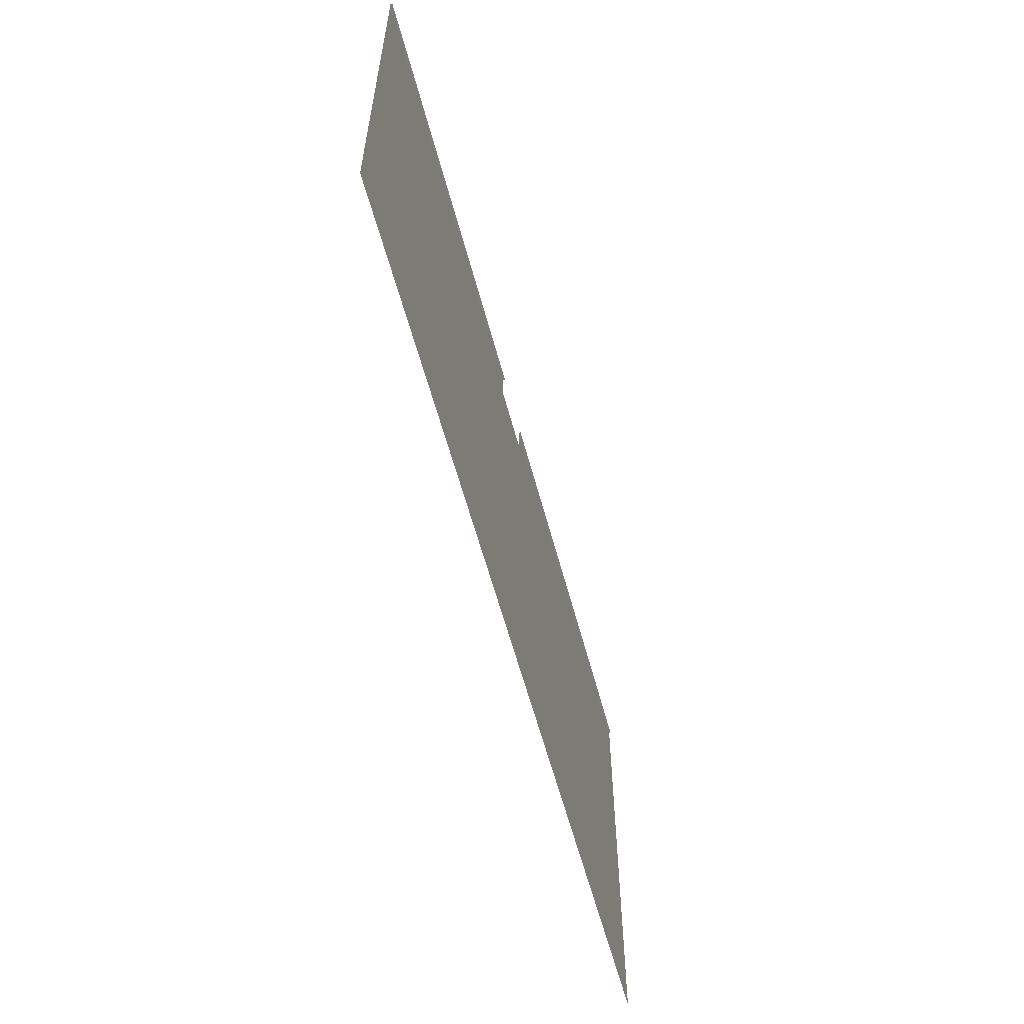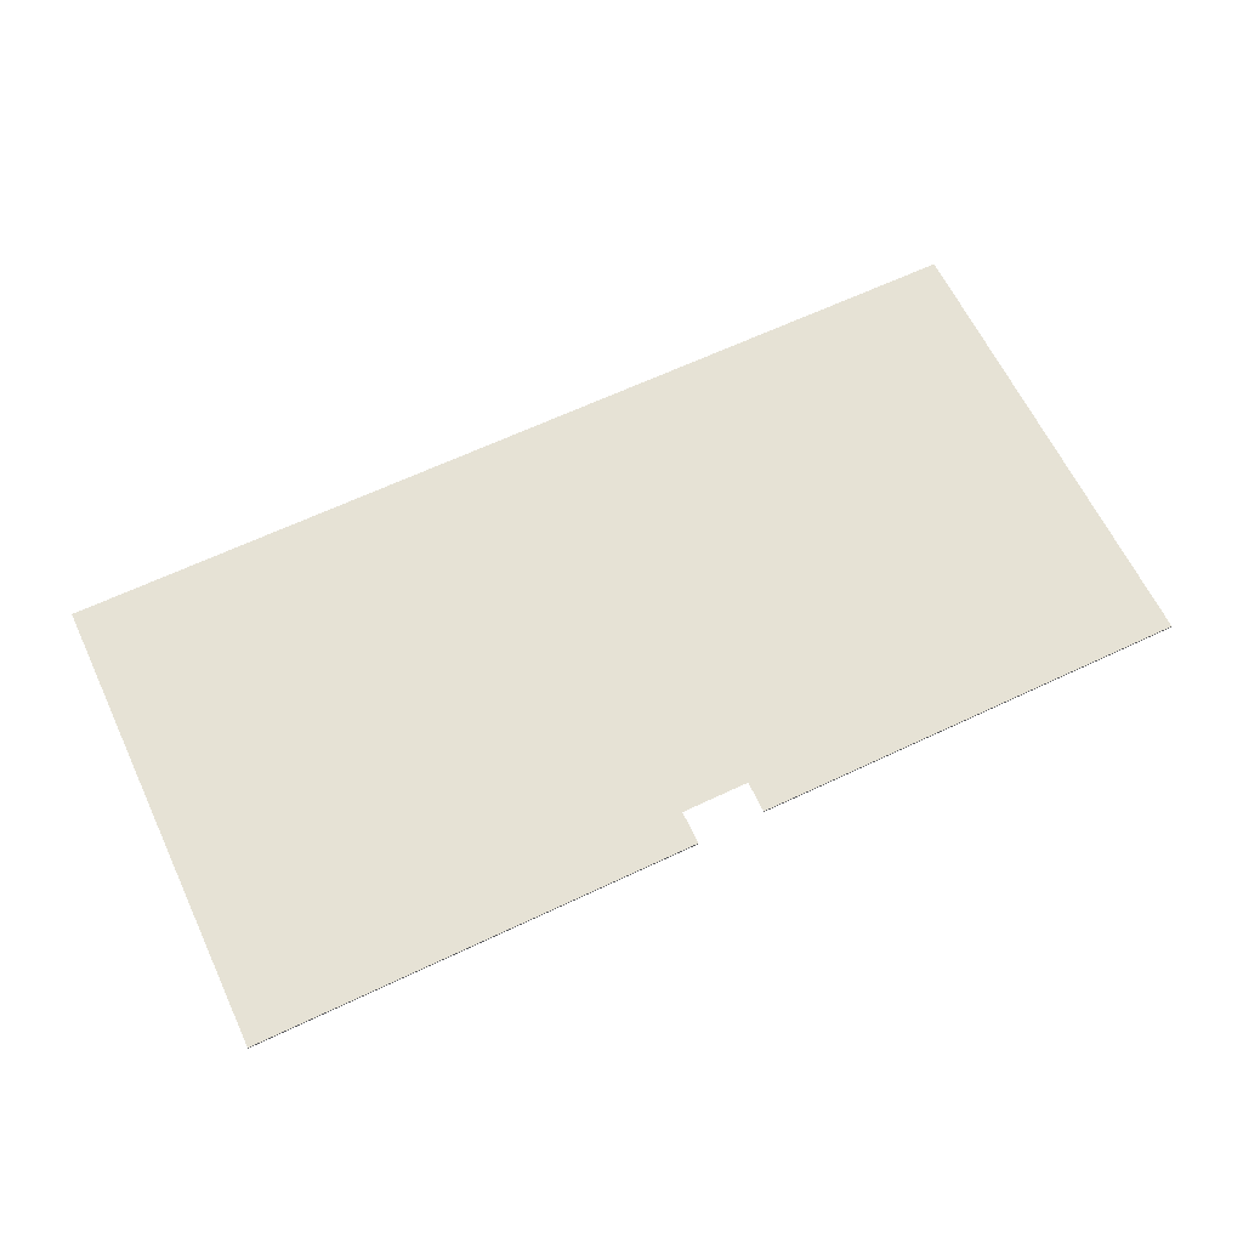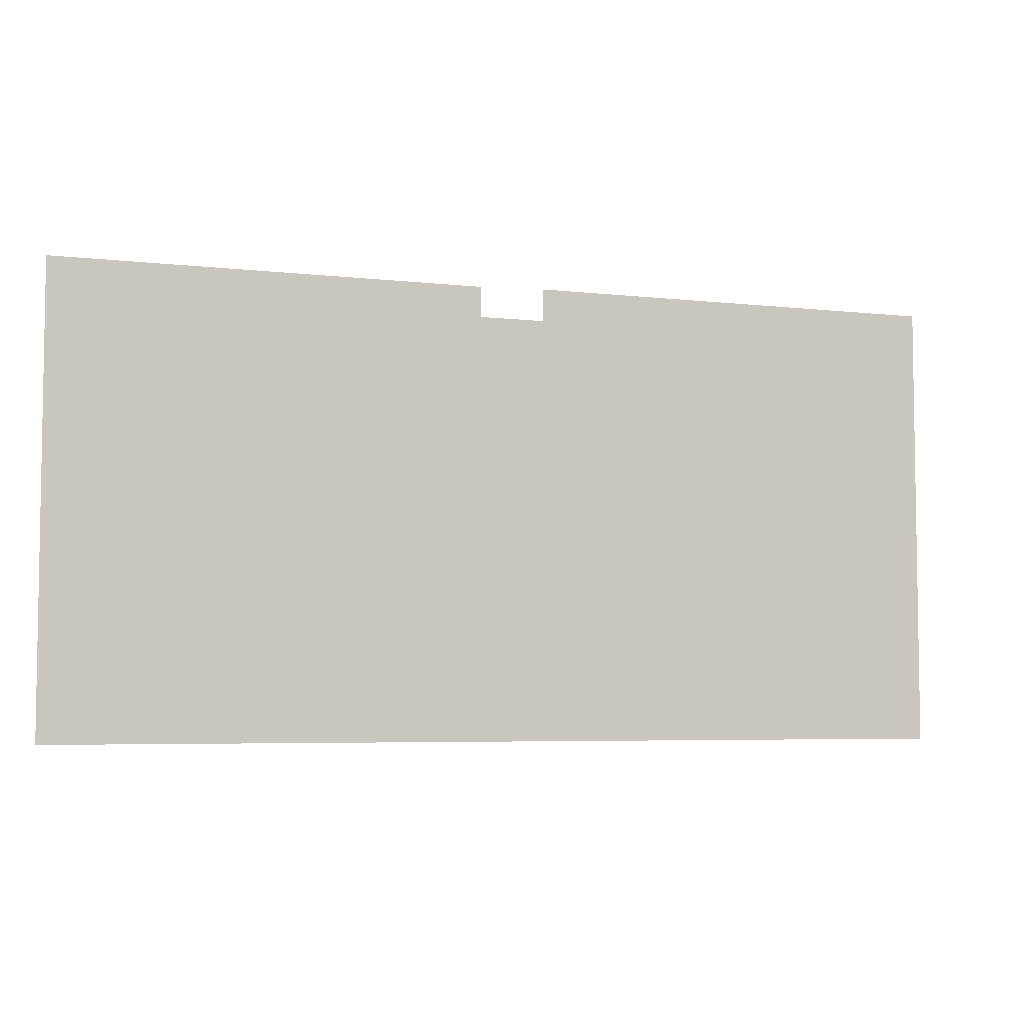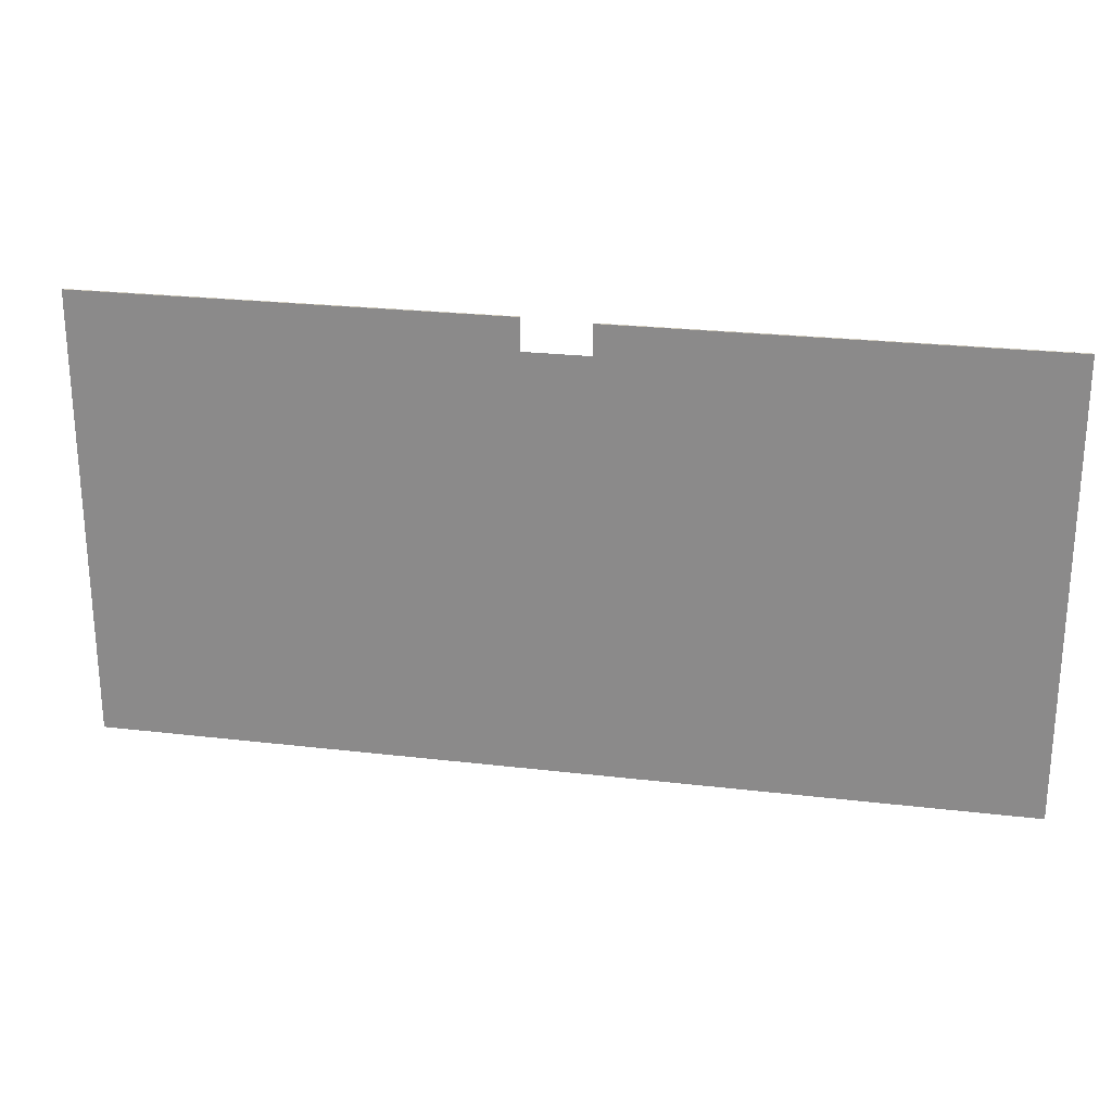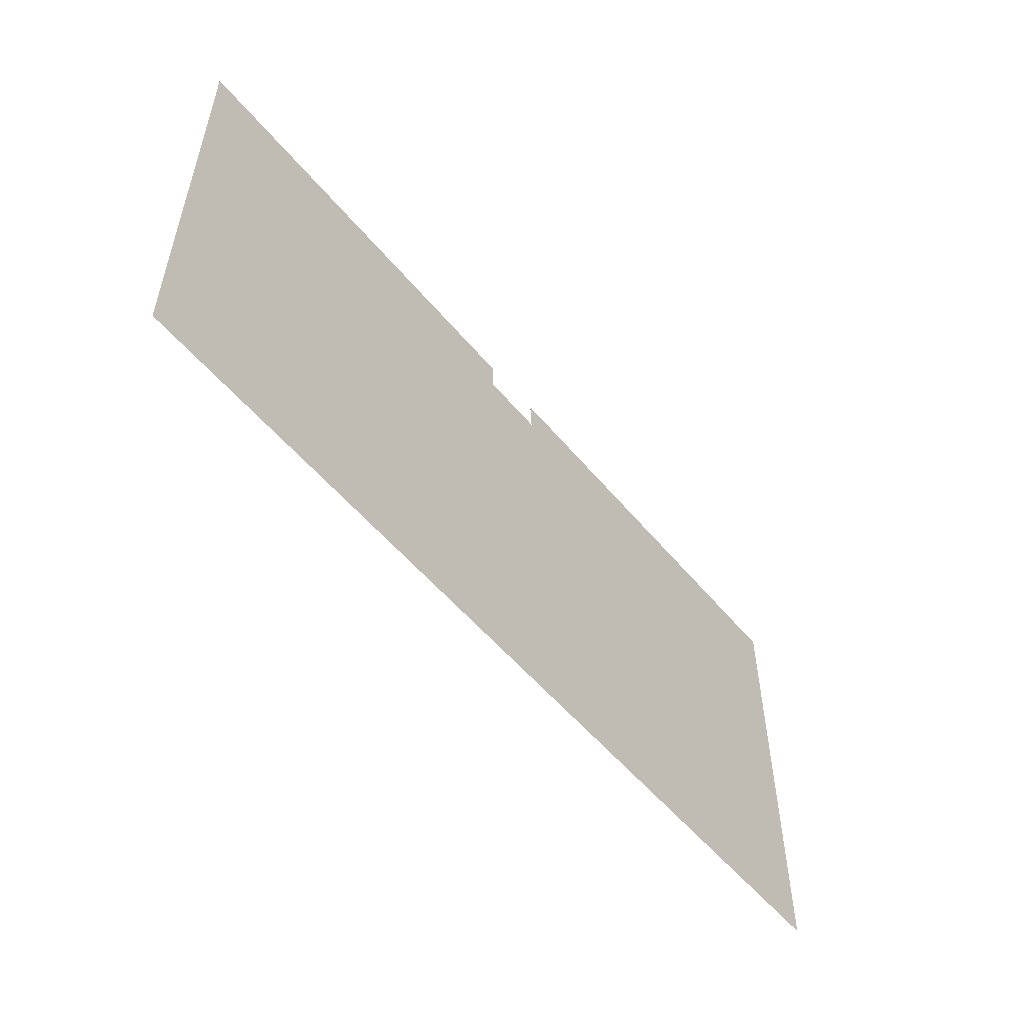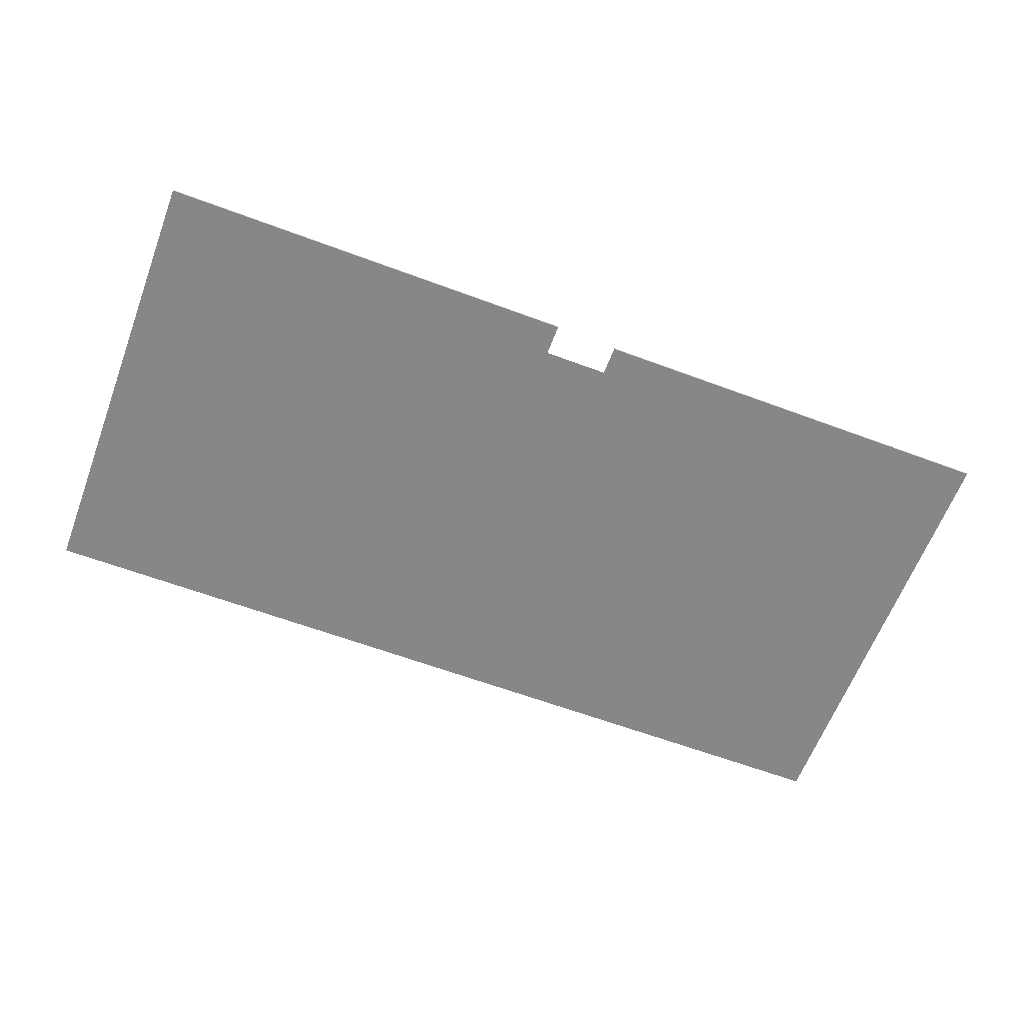
<metadata>
{"format":"obj","ext":"obj","renderer":"f3d","projection":"perspective","resolution":1024,"background":"white","views":[{"elev":-59.3,"azim":104.9,"up":"+Y"},{"elev":64.0,"azim":154.5,"up":"+Z"},{"elev":-5.4,"azim":-19.5,"up":"+Y"},{"elev":24.2,"azim":-168.9,"up":"+Y"},{"elev":-53.9,"azim":-51.3,"up":"+Y"},{"elev":-62.3,"azim":159.3,"up":"+Z"}]}
</metadata>
<code>
g Spooky_Lunapark_Ground_horizont
v -90.15 -103.1 -1.55e-06
v 88.75 -103.1 -1.55e-06
v 1250 -1250 -1.55e-06
v -1250 -1250 -1.55e-06
v -90 -20 -3.101e-06
v -1250 -20 -3.101e-06
v 1250 -14.75 -1.55e-06
v 88.75 -14.75 -1.55e-06
v -90 -20 -3.101e-06
v -1250 -20 -3.101e-06
v -1250 -20 -1
v -90 -20 -3.101e-06
v -1250 -20 -1
v -90 -20 -1
v 1250 -14.75 -1.55e-06
v 88.75 -14.75 -1.55e-06
v 88.75 -14.75 -1
v 1250 -14.75 -1.55e-06
v 88.75 -14.75 -1
v 1250 -14.75 -1
v -90 -20 -5
v -1250 -20 -5
v 1250 -14.75 -5
v 88.75 -14.75 -5
g Spooky_Lunapark_Ground_horizont_0
f 3 2 1
f 4 3 1
f 4 1 5
f 6 4 5
f 3 7 2
f 7 8 2
g Spooky_Lunapark_Ground_horizont_1
f 11 10 9
f 14 13 12
f 17 16 15
f 20 19 18
g Spooky_Lunapark_Ground_horizont_2
f 13 14 21
f 22 13 21
f 19 20 23
f 24 19 23

</code>
